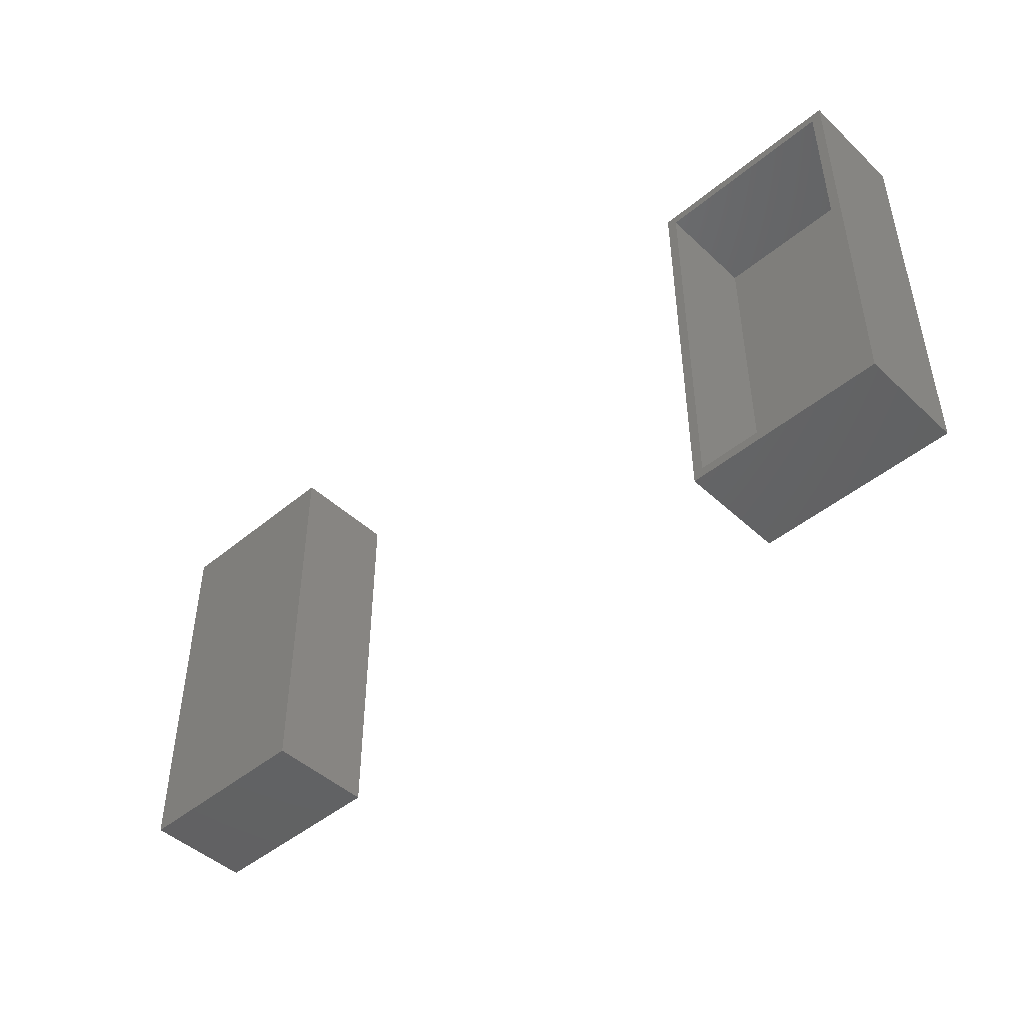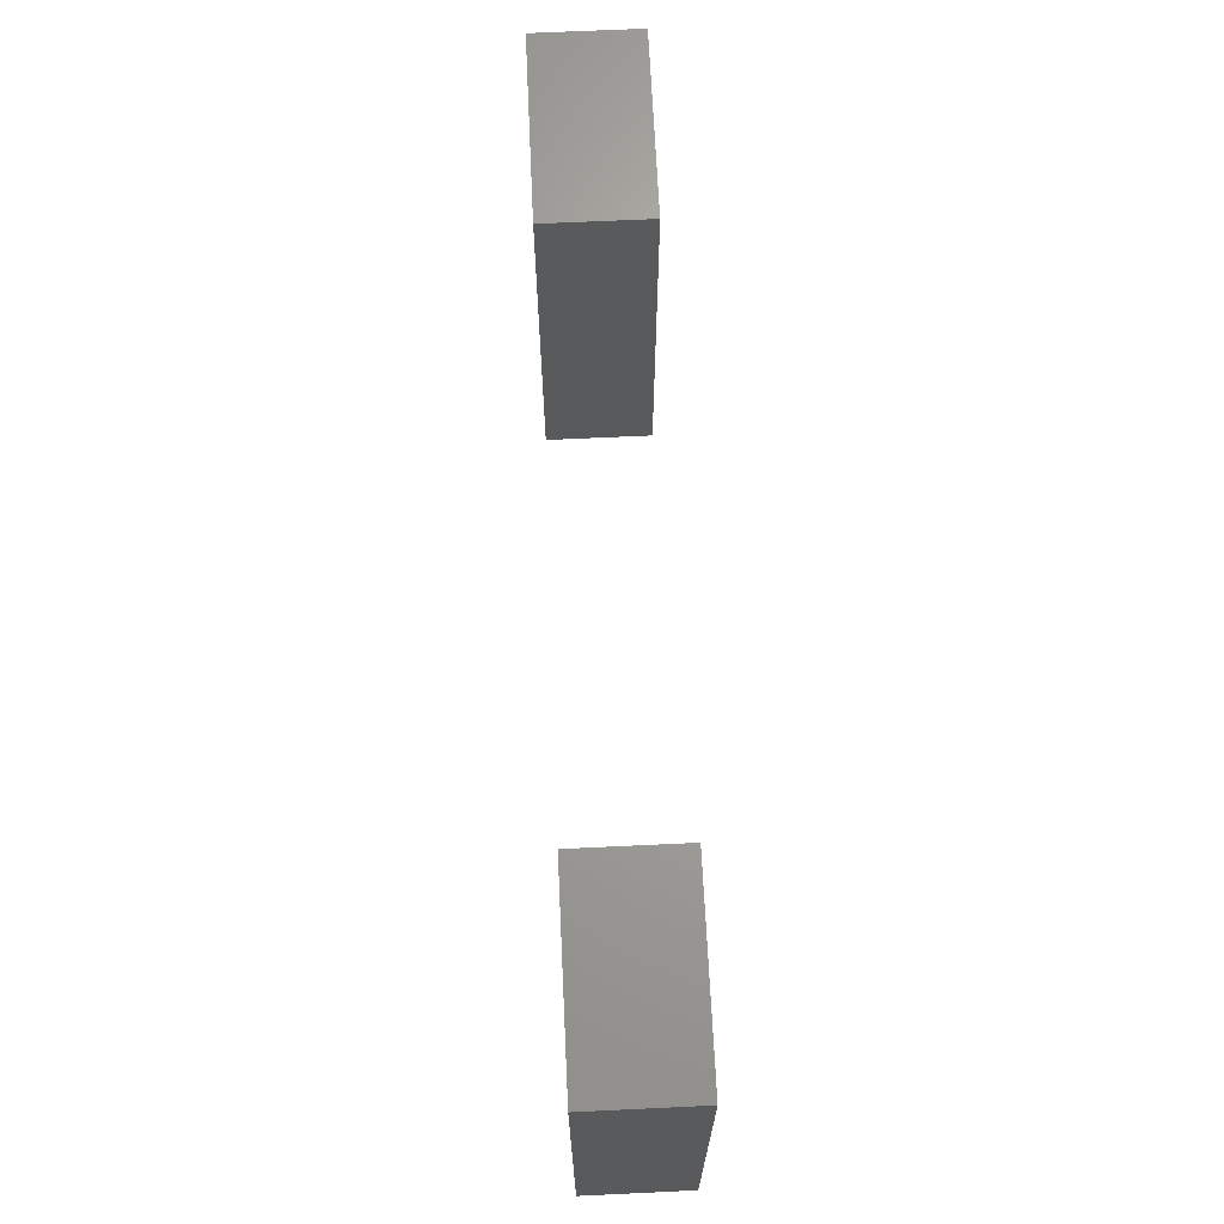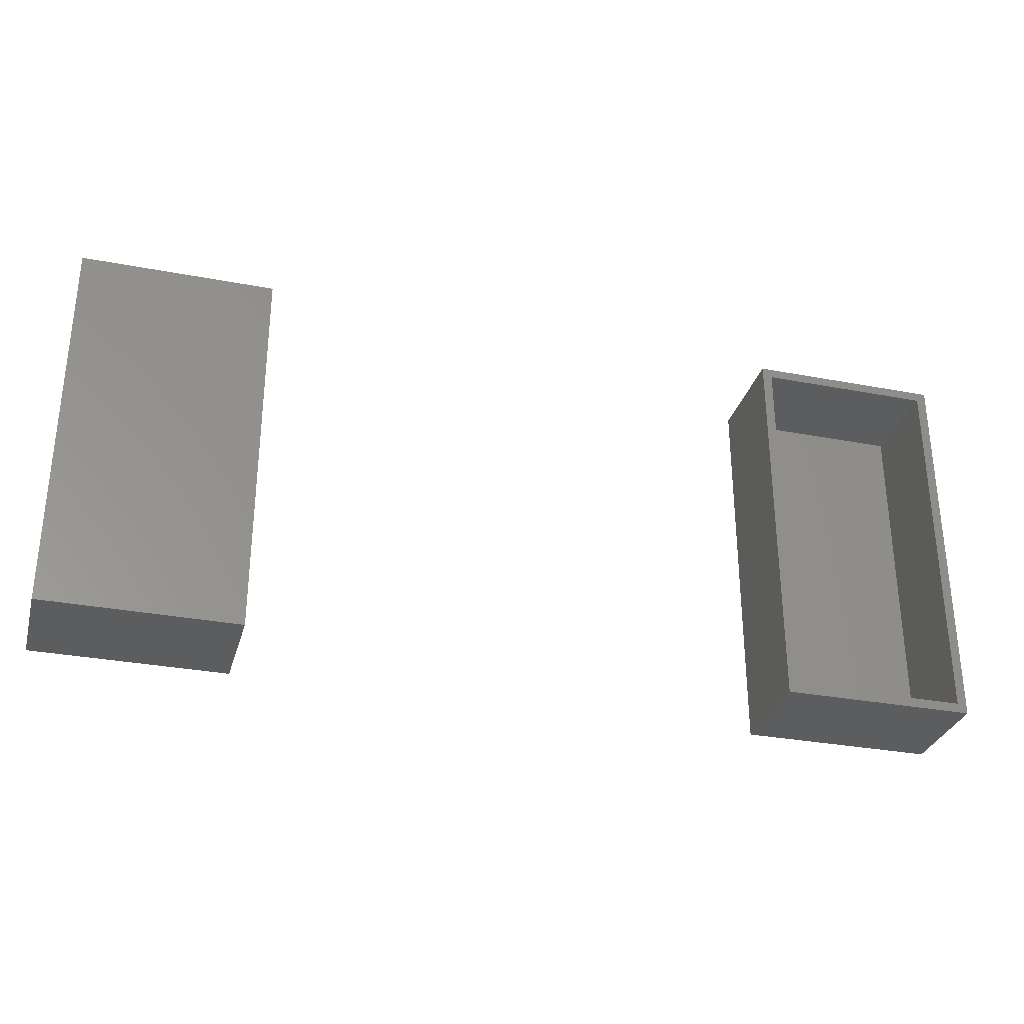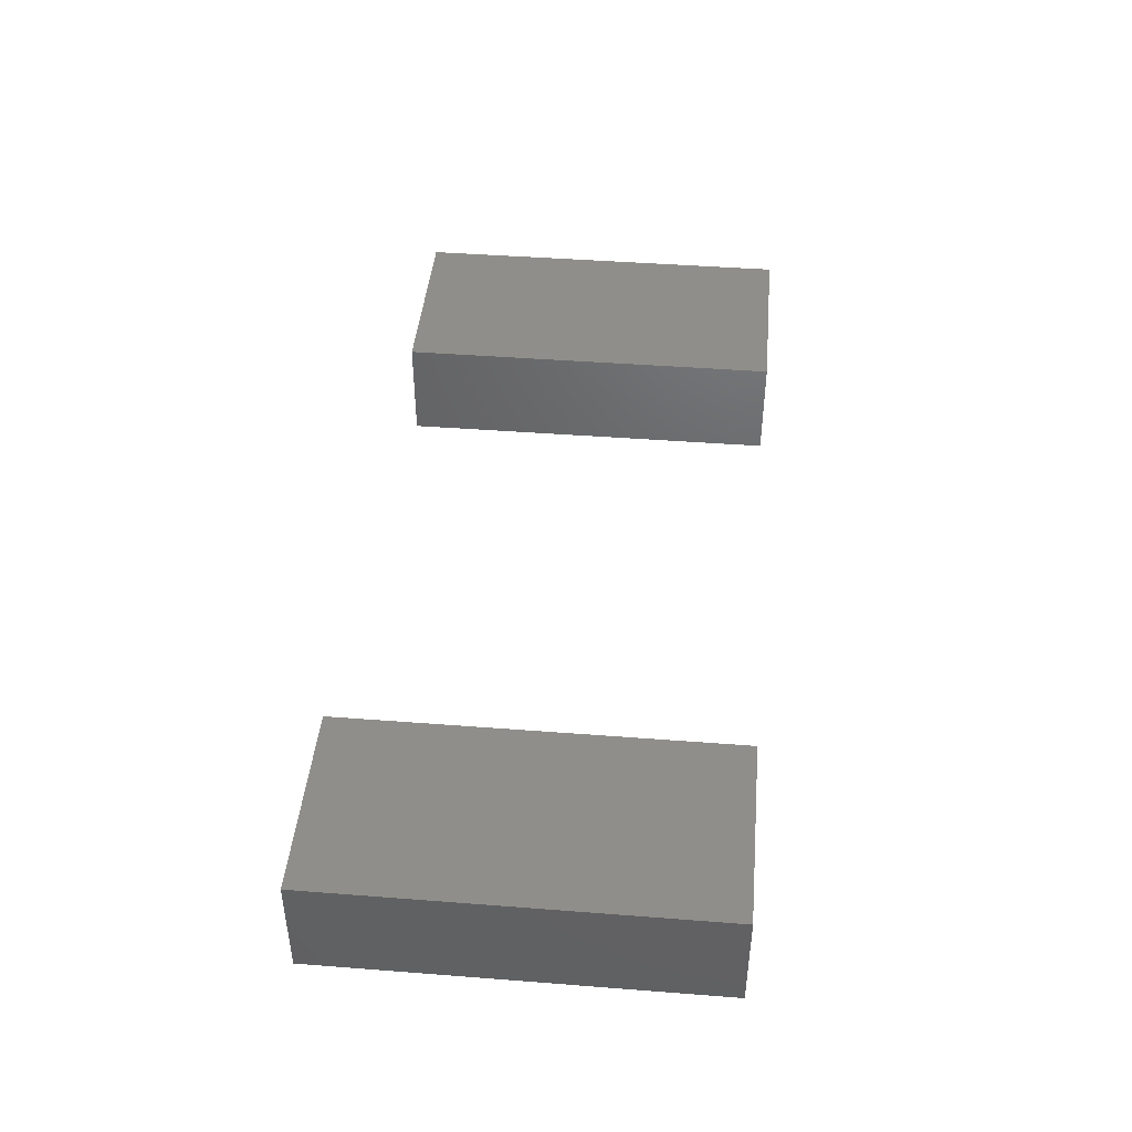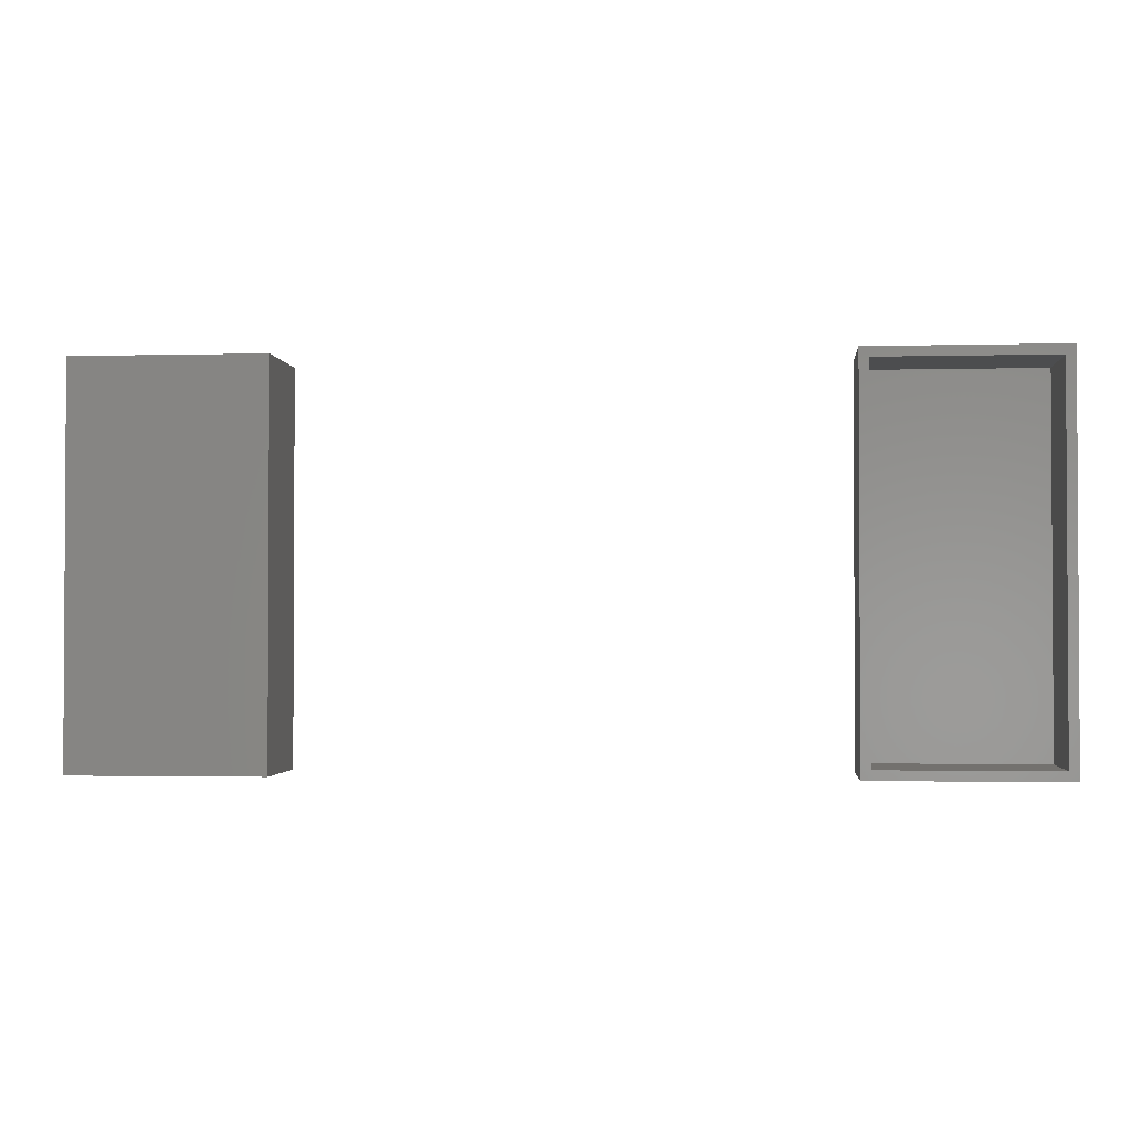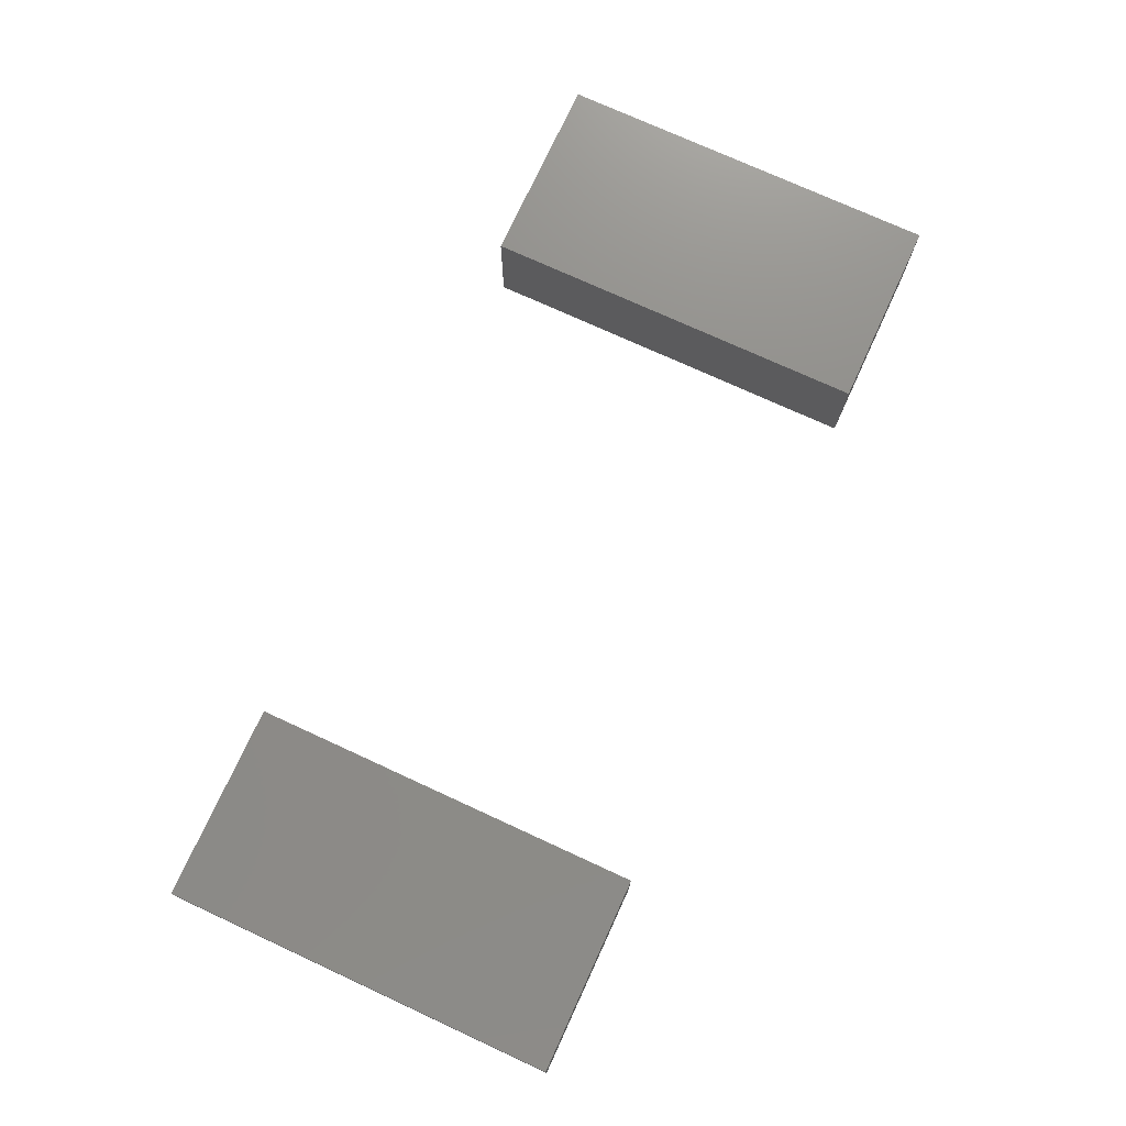
<metadata>
{"format":"stl","ext":"stl","renderer":"f3d","projection":"perspective","resolution":1024,"background":"white","views":[{"elev":-46.3,"azim":-136.6,"up":"+Y"},{"elev":67.1,"azim":87.3,"up":"+Y"},{"elev":-31.1,"azim":164.8,"up":"+Y"},{"elev":43.7,"azim":95.2,"up":"+Z"},{"elev":-1.8,"azim":-174.7,"up":"+Y"},{"elev":74.6,"azim":114.7,"up":"+Z"}]}
</metadata>
<code>
# stl→obj: 32 verts, 52 faces
v -0.75 0.6328 0
v -0.7344 0.01562 -9.568e-19
v -0.75 0 0
v -0.4531 0.01562 -1.818e-17
v -0.4375 3.469e-17 -1.914e-17
v -0.7344 0.6172 -9.568e-19
v -0.4375 0.6328 -1.914e-17
v -0.4531 0.6172 -1.818e-17
v -0.4531 0.01562 0.1554
v -0.4531 0.6172 0.1554
v -0.7344 0.01562 0.1554
v -0.7344 0.6172 0.1554
v 0.4531 0.01562 0.01562
v 0.7344 0.01562 0.01562
v 0.4531 0.6172 0.01562
v 0.7344 0.6172 0.01562
v 0.7344 0.01562 0.1554
v 0.7344 0.6172 0.1554
v 0.4531 0.01562 0.1554
v 0.4531 0.6172 0.1554
v -0.75 0.6328 0.1711
v -0.4375 0.6328 0.1711
v -0.75 1.163e-33 0.1711
v -0.4375 3.469e-17 0.1711
v 0.4375 0.6328 0
v 0.4375 0.6328 0.1711
v 0.75 0.6328 -1.914e-17
v 0.75 0.6328 0.1711
v 0.4375 0 0
v 0.75 1.735e-17 -1.914e-17
v 0.4375 5.814e-34 0.1711
v 0.75 1.735e-17 0.1711
f 1 2 3
f 3 2 4
f 3 4 5
f 2 1 6
f 6 1 7
f 6 7 8
f 8 7 5
f 8 5 4
f 4 9 8
f 8 9 10
f 11 2 12
f 12 2 6
f 11 9 2
f 2 9 4
f 12 6 10
f 10 6 8
f 9 11 10
f 10 11 12
f 13 14 15
f 15 14 16
f 14 17 16
f 16 17 18
f 17 19 18
f 18 19 20
f 19 13 20
f 20 13 15
f 19 17 13
f 13 17 14
f 20 15 18
f 18 15 16
f 1 21 7
f 7 21 22
f 3 5 23
f 23 5 24
f 23 21 3
f 3 21 1
f 24 22 23
f 23 22 21
f 5 7 24
f 24 7 22
f 25 26 27
f 27 26 28
f 29 30 31
f 31 30 32
f 31 26 29
f 29 26 25
f 32 28 31
f 31 28 26
f 30 27 32
f 32 27 28
f 29 25 30
f 30 25 27

</code>
